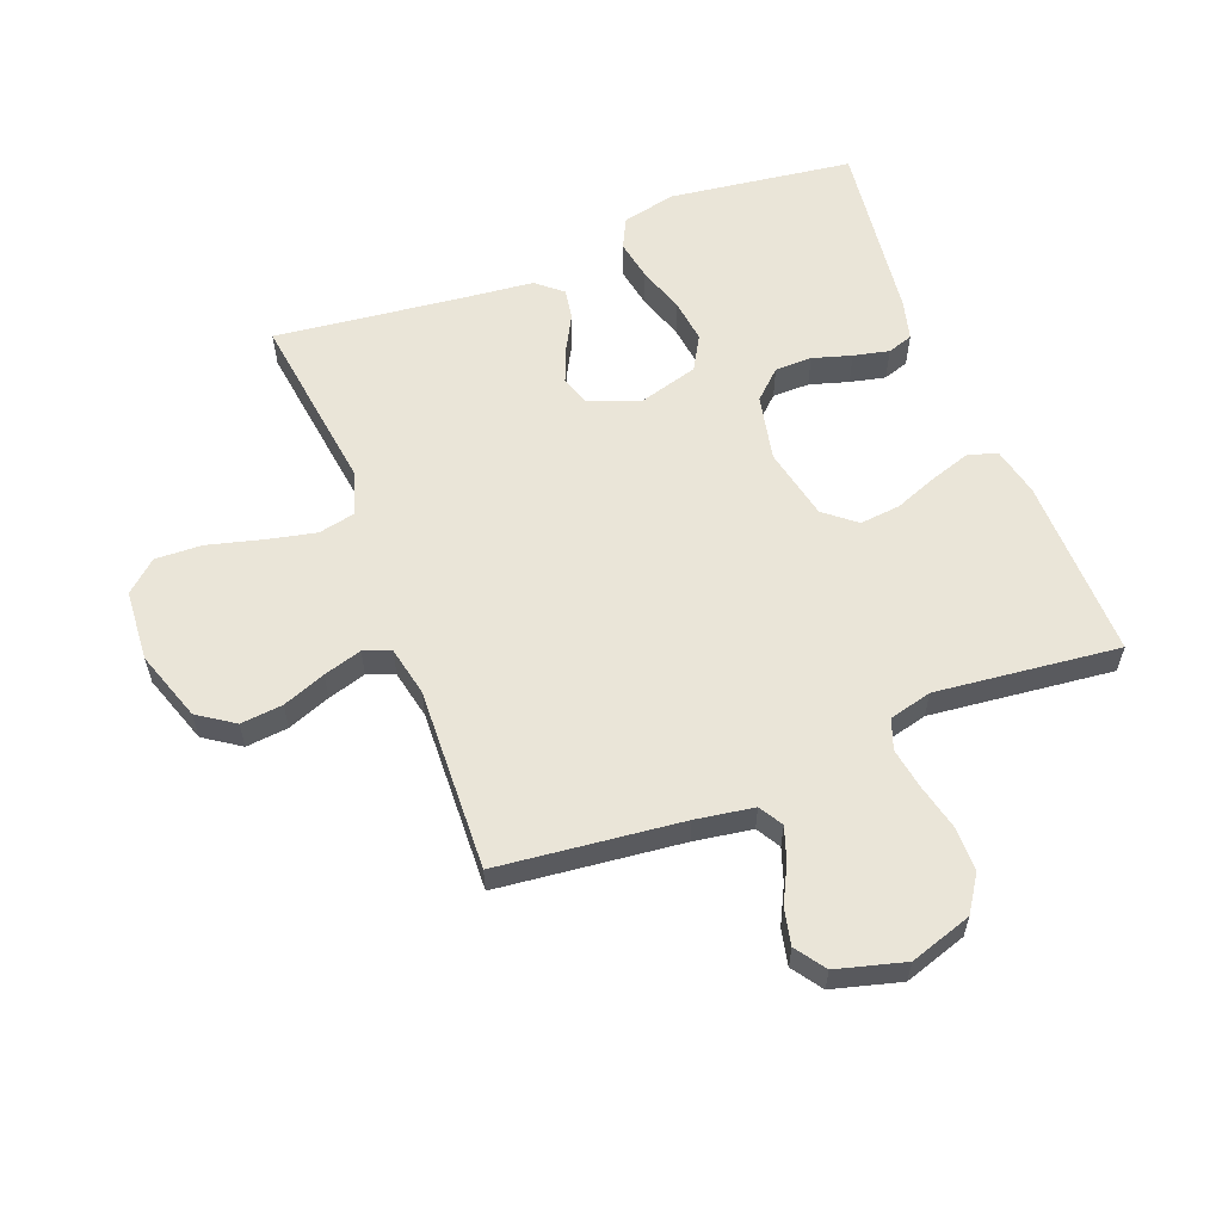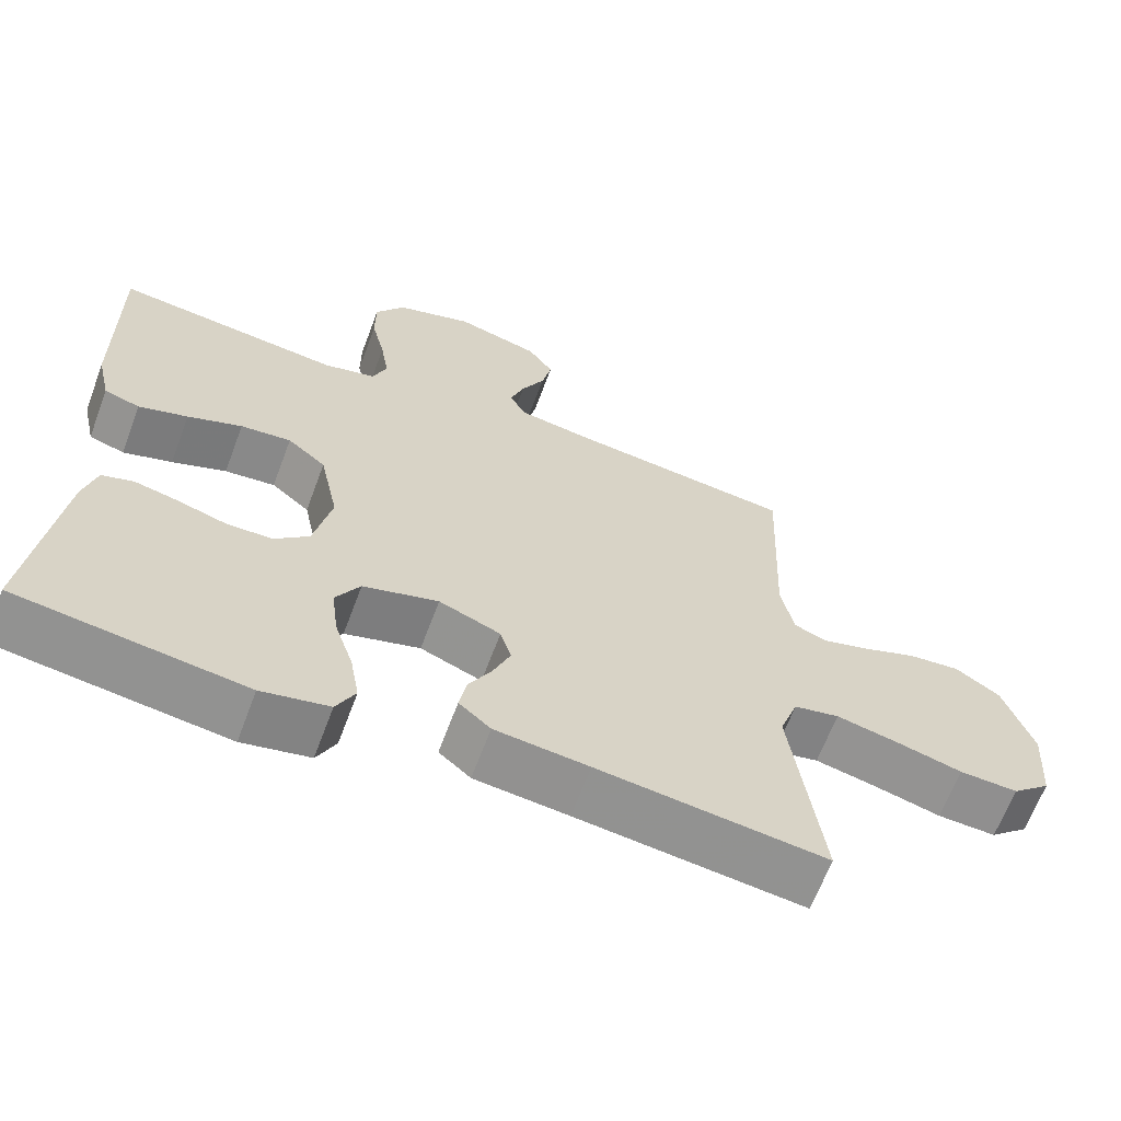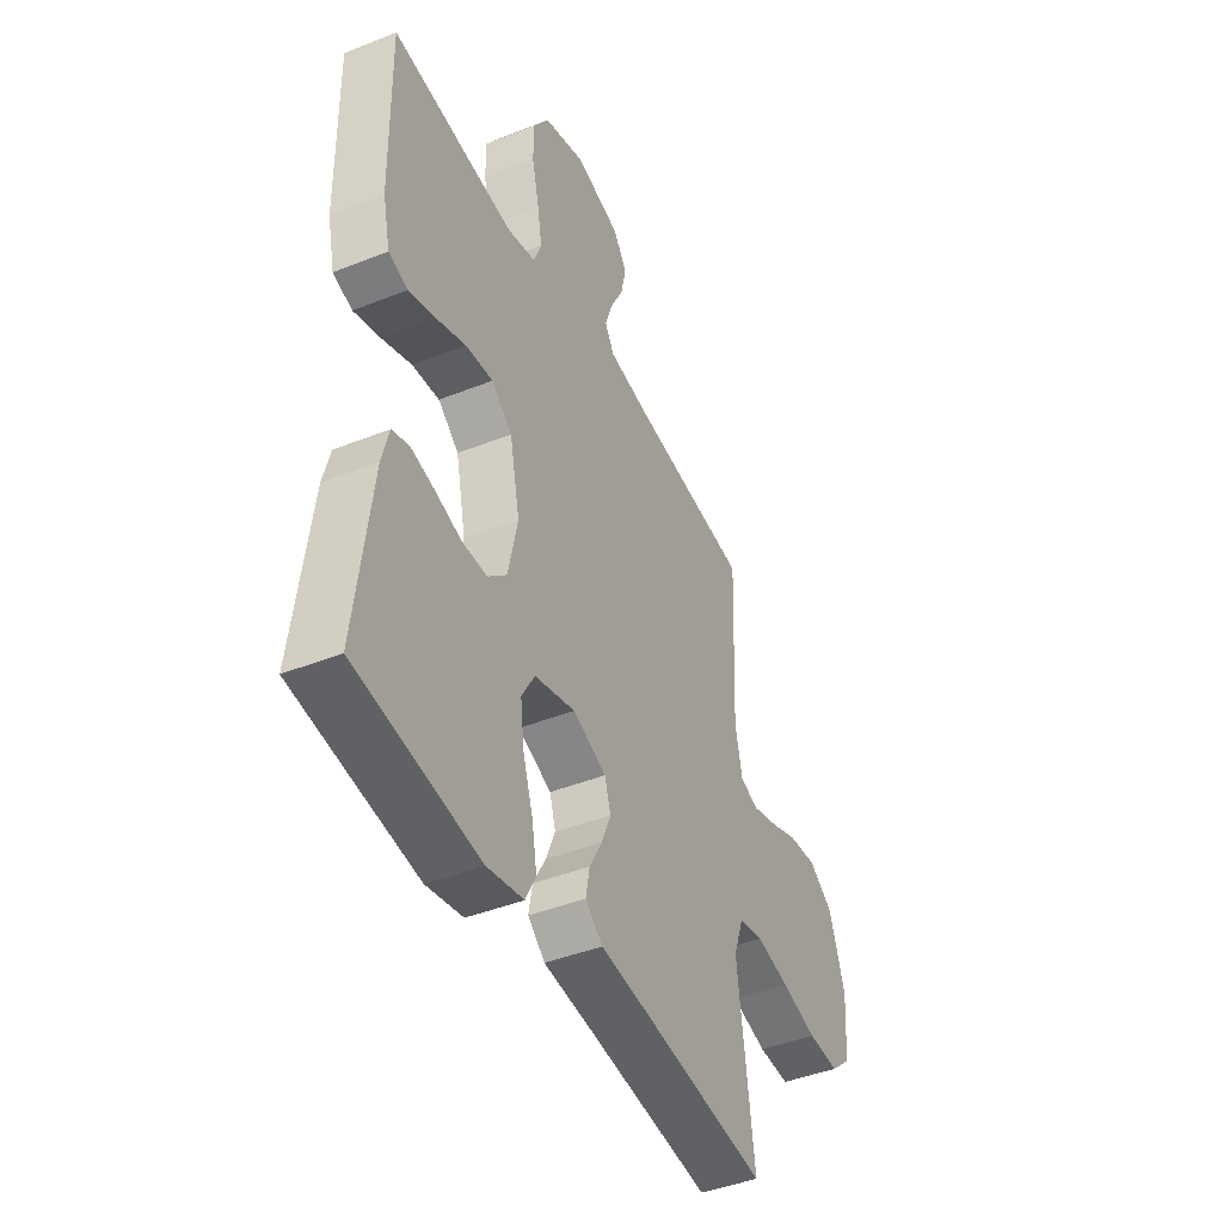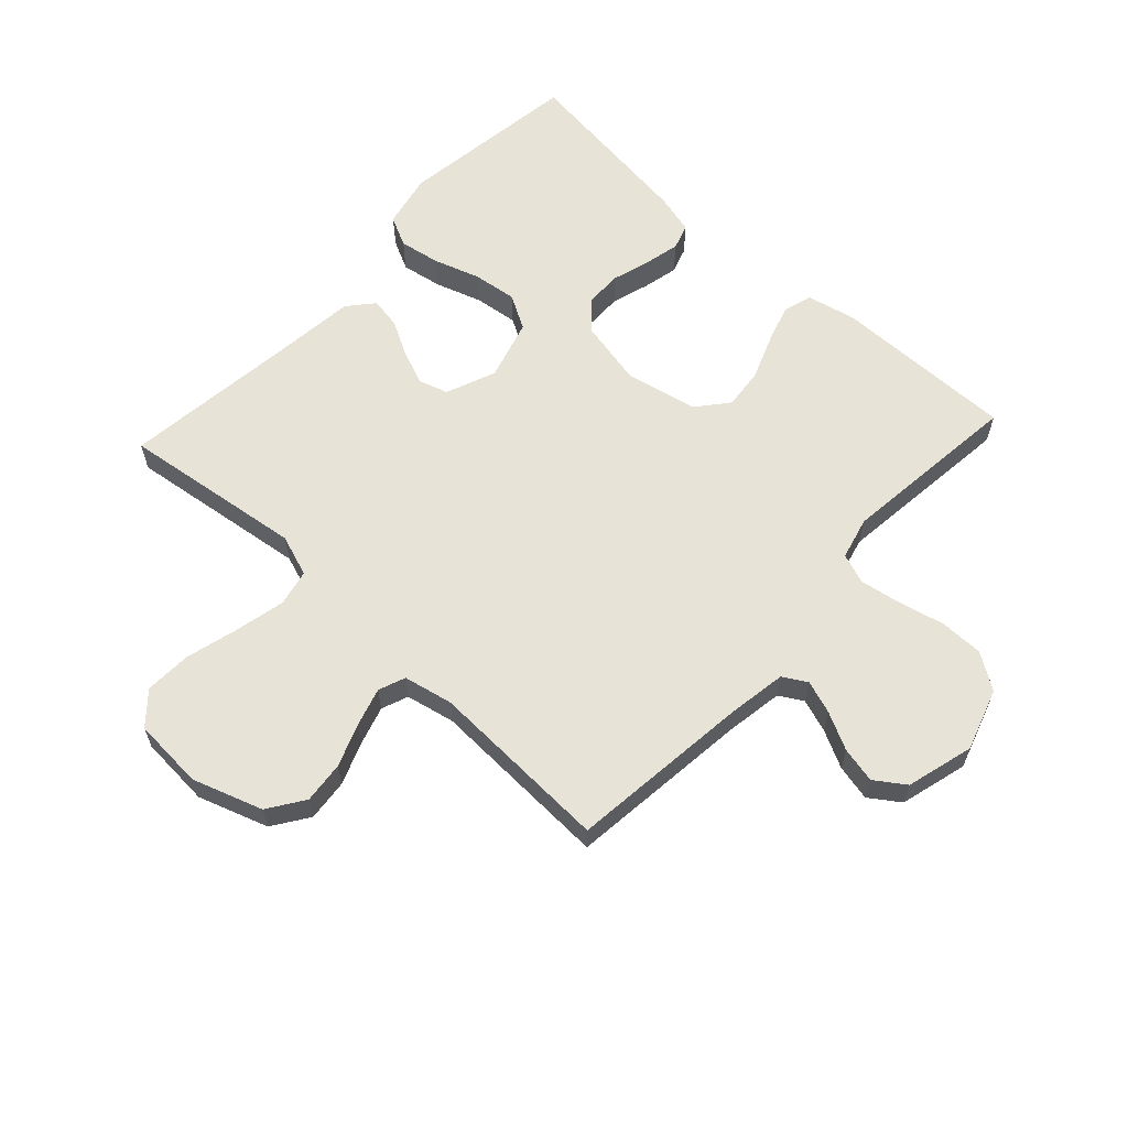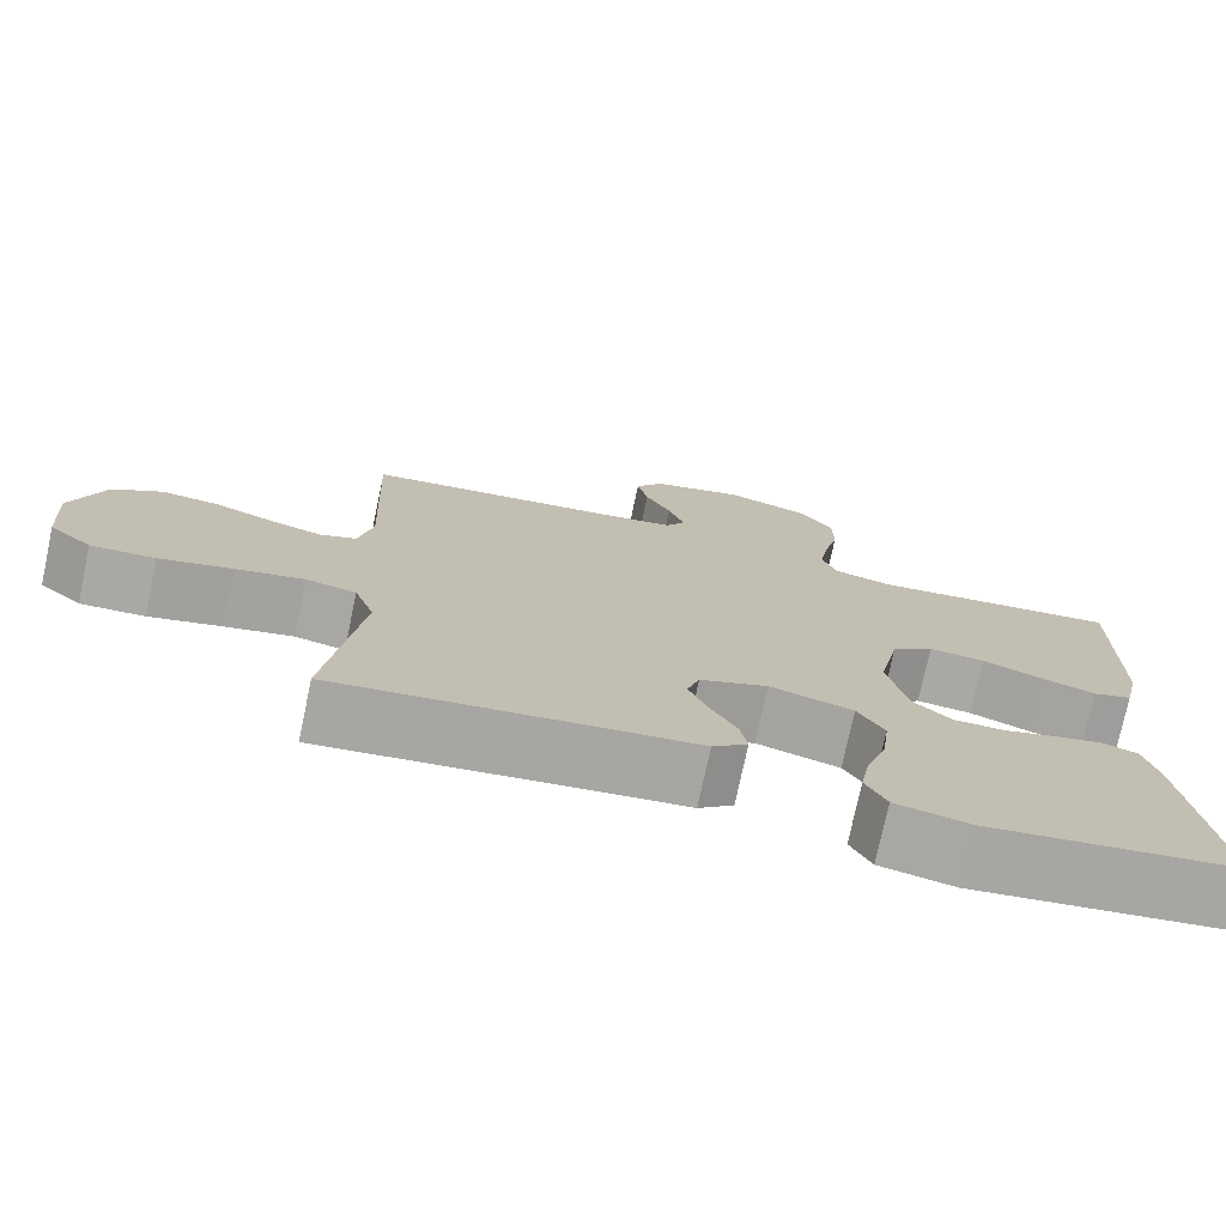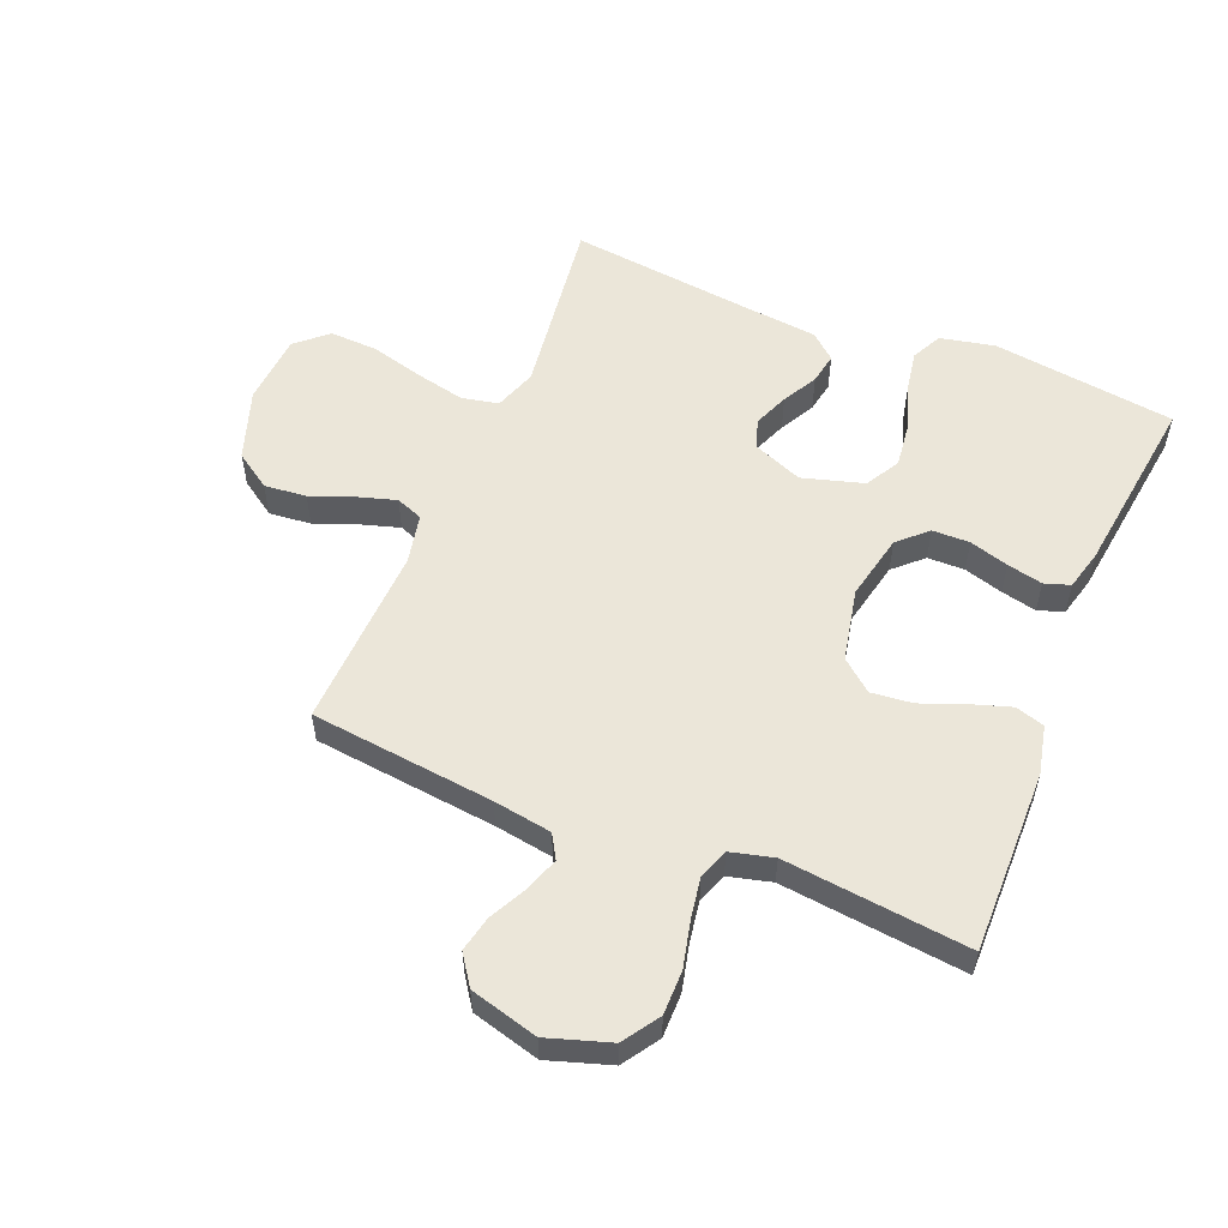
<metadata>
{"format":"obj","ext":"obj","renderer":"f3d","projection":"perspective","resolution":1024,"background":"white","views":[{"elev":58.7,"azim":-21.1,"up":"+Y"},{"elev":-64.9,"azim":159.5,"up":"+Z"},{"elev":-43.6,"azim":115.1,"up":"+Z"},{"elev":61.7,"azim":-47.2,"up":"+Y"},{"elev":-75.2,"azim":-12.0,"up":"+Z"},{"elev":55.1,"azim":22.3,"up":"+Y"}]}
</metadata>
<code>
v -0.5 0.07 0.5
v -0.2 0.07 0.533
v -0.105 0.07 0.548
v -0.082 0.07 0.587
v -0.101 0.07 0.642
v -0.132 0.07 0.703
v -0.145 0.07 0.762
v -0.111 0.07 0.811
v 0 0.07 0.841
v 0.102 0.07 0.808
v 0.141 0.07 0.749
v 0.141 0.07 0.677
v 0.123 0.07 0.601
v 0.112 0.07 0.534
v 0.13 0.07 0.485
v 0.2 0.07 0.467
v 0.5 0.07 0.5
v 0.496 0.07 0.2
v 0.478 0.07 0.12
v 0.431 0.07 0.105
v 0.366 0.07 0.126
v 0.294 0.07 0.154
v 0.227 0.07 0.161
v 0.176 0.07 0.119
v 0.151 0.07 0
v 0.174 0.07 -0.108
v 0.22 0.07 -0.151
v 0.281 0.07 -0.152
v 0.345 0.07 -0.133
v 0.403 0.07 -0.12
v 0.445 0.07 -0.134
v 0.462 0.07 -0.2
v 0.5 0.07 -0.5
v 0.2 0.07 -0.54
v 0.111 0.07 -0.521
v 0.086 0.07 -0.471
v 0.098 0.07 -0.403
v 0.123 0.07 -0.327
v 0.132 0.07 -0.255
v 0.1 0.07 -0.199
v 0 0.07 -0.17
v -0.082 0.07 -0.203
v -0.097 0.07 -0.251
v -0.074 0.07 -0.308
v -0.043 0.07 -0.365
v -0.034 0.07 -0.416
v -0.076 0.07 -0.452
v -0.2 0.07 -0.465
v -0.5 0.07 -0.5
v -0.46 0.07 -0.2
v -0.484 0.07 -0.131
v -0.544 0.07 -0.118
v -0.626 0.07 -0.136
v -0.713 0.07 -0.159
v -0.79 0.07 -0.162
v -0.841 0.07 -0.117
v -0.849 0.07 0
v -0.81 0.07 0.115
v -0.751 0.07 0.155
v -0.682 0.07 0.148
v -0.612 0.07 0.121
v -0.549 0.07 0.102
v -0.505 0.07 0.119
v -0.488 0.07 0.2
v -0.5 0 0.5
v -0.2 0 0.533
v -0.105 0 0.548
v -0.082 0 0.587
v -0.101 0 0.642
v -0.132 0 0.703
v -0.145 0 0.762
v -0.111 0 0.811
v 0 0 0.841
v 0.102 0 0.808
v 0.141 0 0.749
v 0.141 0 0.677
v 0.123 0 0.601
v 0.112 0 0.534
v 0.13 0 0.485
v 0.2 0 0.467
v 0.5 0 0.5
v 0.496 0 0.2
v 0.478 0 0.12
v 0.431 0 0.105
v 0.366 0 0.126
v 0.294 0 0.154
v 0.227 0 0.161
v 0.176 0 0.119
v 0.151 0 0
v 0.174 0 -0.108
v 0.22 0 -0.151
v 0.281 0 -0.152
v 0.345 0 -0.133
v 0.403 0 -0.12
v 0.445 0 -0.134
v 0.462 0 -0.2
v 0.5 0 -0.5
v 0.2 0 -0.54
v 0.111 0 -0.521
v 0.086 0 -0.471
v 0.098 0 -0.403
v 0.123 0 -0.327
v 0.132 0 -0.255
v 0.1 0 -0.199
v 0 0 -0.17
v -0.082 0 -0.203
v -0.097 0 -0.251
v -0.074 0 -0.308
v -0.043 0 -0.365
v -0.034 0 -0.416
v -0.076 0 -0.452
v -0.2 0 -0.465
v -0.5 0 -0.5
v -0.46 0 -0.2
v -0.484 0 -0.131
v -0.544 0 -0.118
v -0.626 0 -0.136
v -0.713 0 -0.159
v -0.79 0 -0.162
v -0.841 0 -0.117
v -0.849 0 0
v -0.81 0 0.115
v -0.751 0 0.155
v -0.682 0 0.148
v -0.612 0 0.121
v -0.549 0 0.102
v -0.505 0 0.119
v -0.488 0 0.2
f 58 59 60 61
f 58 61 62
f 57 58 62
f 56 57 62
f 53 54 55 56
f 52 53 56 62
f 51 52 62 63
f 48 49 50
f 44 45 46 47
f 43 44 47 48
f 42 43 48 50
f 35 36 37 38
f 35 38 39
f 34 35 39
f 33 34 39
f 32 33 39 40
f 28 29 30 31
f 28 31 32 40
f 19 20 21 22
f 17 18 19 22
f 16 17 22 23
f 15 16 23 24
f 10 11 12 13
f 10 13 14
f 9 10 14
f 8 9 14
f 5 6 7 8
f 4 5 8 14
f 3 4 14 15
f 64 1 2
f 41 42 50 51
f 41 51 63 64
f 27 28 40 41
f 26 27 41 64
f 3 15 24 25
f 25 26 64
f 2 3 25 64
f 125 124 123 122
f 126 125 122
f 126 122 121
f 126 121 120
f 120 119 118 117
f 126 120 117 116
f 127 126 116 115
f 114 113 112
f 111 110 109 108
f 112 111 108 107
f 114 112 107 106
f 102 101 100 99
f 103 102 99
f 103 99 98
f 103 98 97
f 104 103 97 96
f 95 94 93 92
f 104 96 95 92
f 86 85 84 83
f 86 83 82 81
f 87 86 81 80
f 88 87 80 79
f 77 76 75 74
f 78 77 74
f 78 74 73
f 78 73 72
f 72 71 70 69
f 78 72 69 68
f 79 78 68 67
f 66 65 128
f 115 114 106 105
f 128 127 115 105
f 105 104 92 91
f 128 105 91 90
f 89 88 79 67
f 128 90 89
f 128 89 67 66
f 1 65 66 2
f 2 66 67 3
f 3 67 68 4
f 4 68 69 5
f 5 69 70 6
f 6 70 71 7
f 7 71 72 8
f 8 72 73 9
f 9 73 74 10
f 10 74 75 11
f 11 75 76 12
f 12 76 77 13
f 13 77 78 14
f 14 78 79 15
f 15 79 80 16
f 16 80 81 17
f 17 81 82 18
f 18 82 83 19
f 19 83 84 20
f 20 84 85 21
f 21 85 86 22
f 22 86 87 23
f 23 87 88 24
f 24 88 89 25
f 25 89 90 26
f 26 90 91 27
f 27 91 92 28
f 28 92 93 29
f 29 93 94 30
f 30 94 95 31
f 31 95 96 32
f 32 96 97 33
f 33 97 98 34
f 34 98 99 35
f 35 99 100 36
f 36 100 101 37
f 37 101 102 38
f 38 102 103 39
f 39 103 104 40
f 40 104 105 41
f 41 105 106 42
f 42 106 107 43
f 43 107 108 44
f 44 108 109 45
f 45 109 110 46
f 46 110 111 47
f 47 111 112 48
f 48 112 113 49
f 49 113 114 50
f 50 114 115 51
f 51 115 116 52
f 52 116 117 53
f 53 117 118 54
f 54 118 119 55
f 55 119 120 56
f 56 120 121 57
f 57 121 122 58
f 58 122 123 59
f 59 123 124 60
f 60 124 125 61
f 61 125 126 62
f 62 126 127 63
f 63 127 128 64
f 64 128 65 1

</code>
